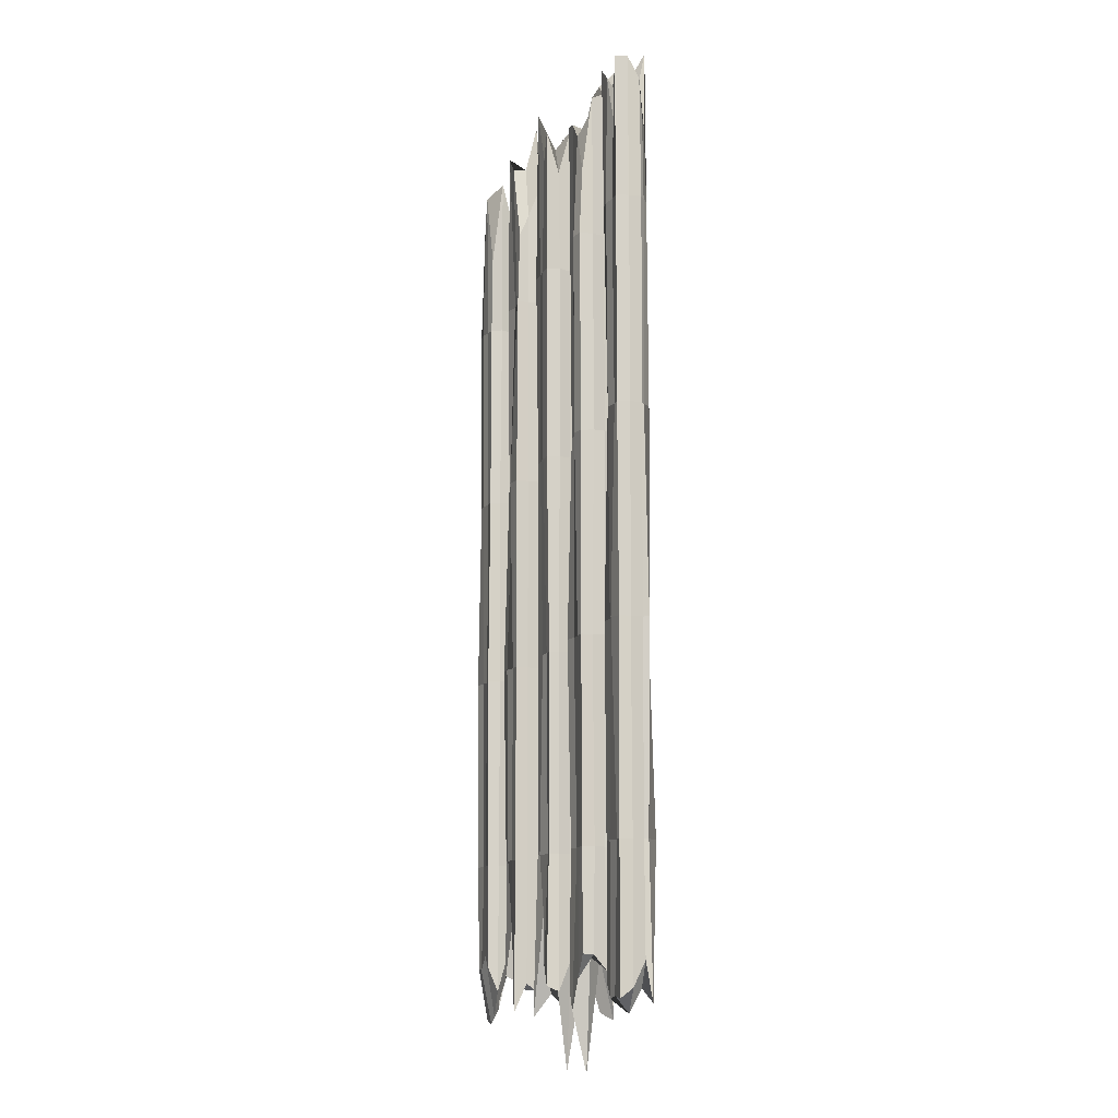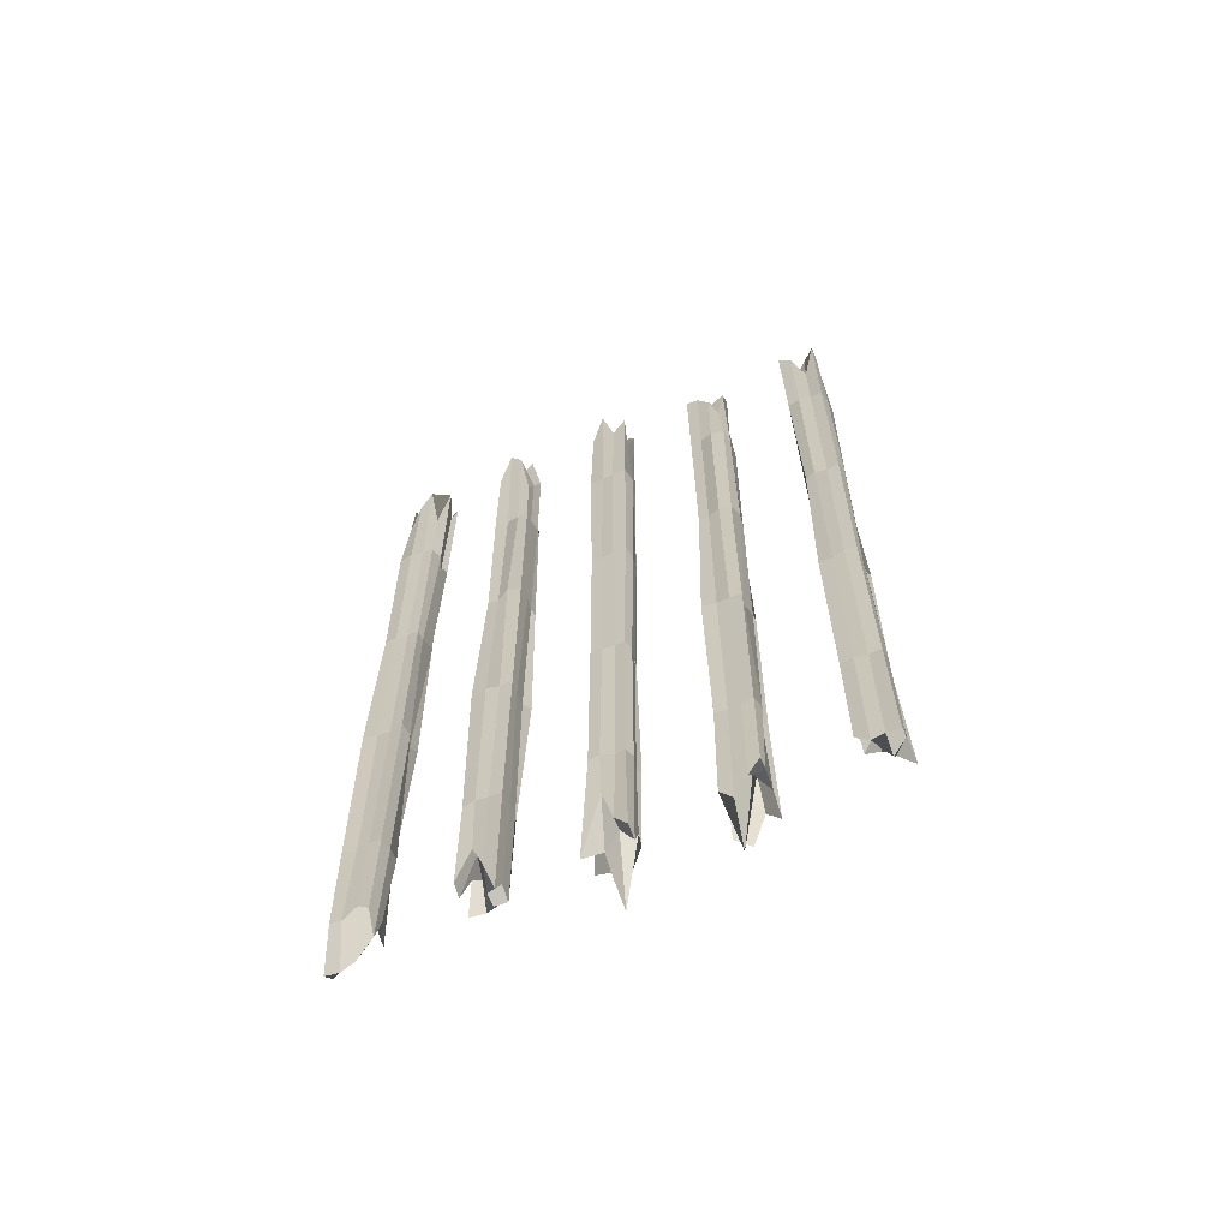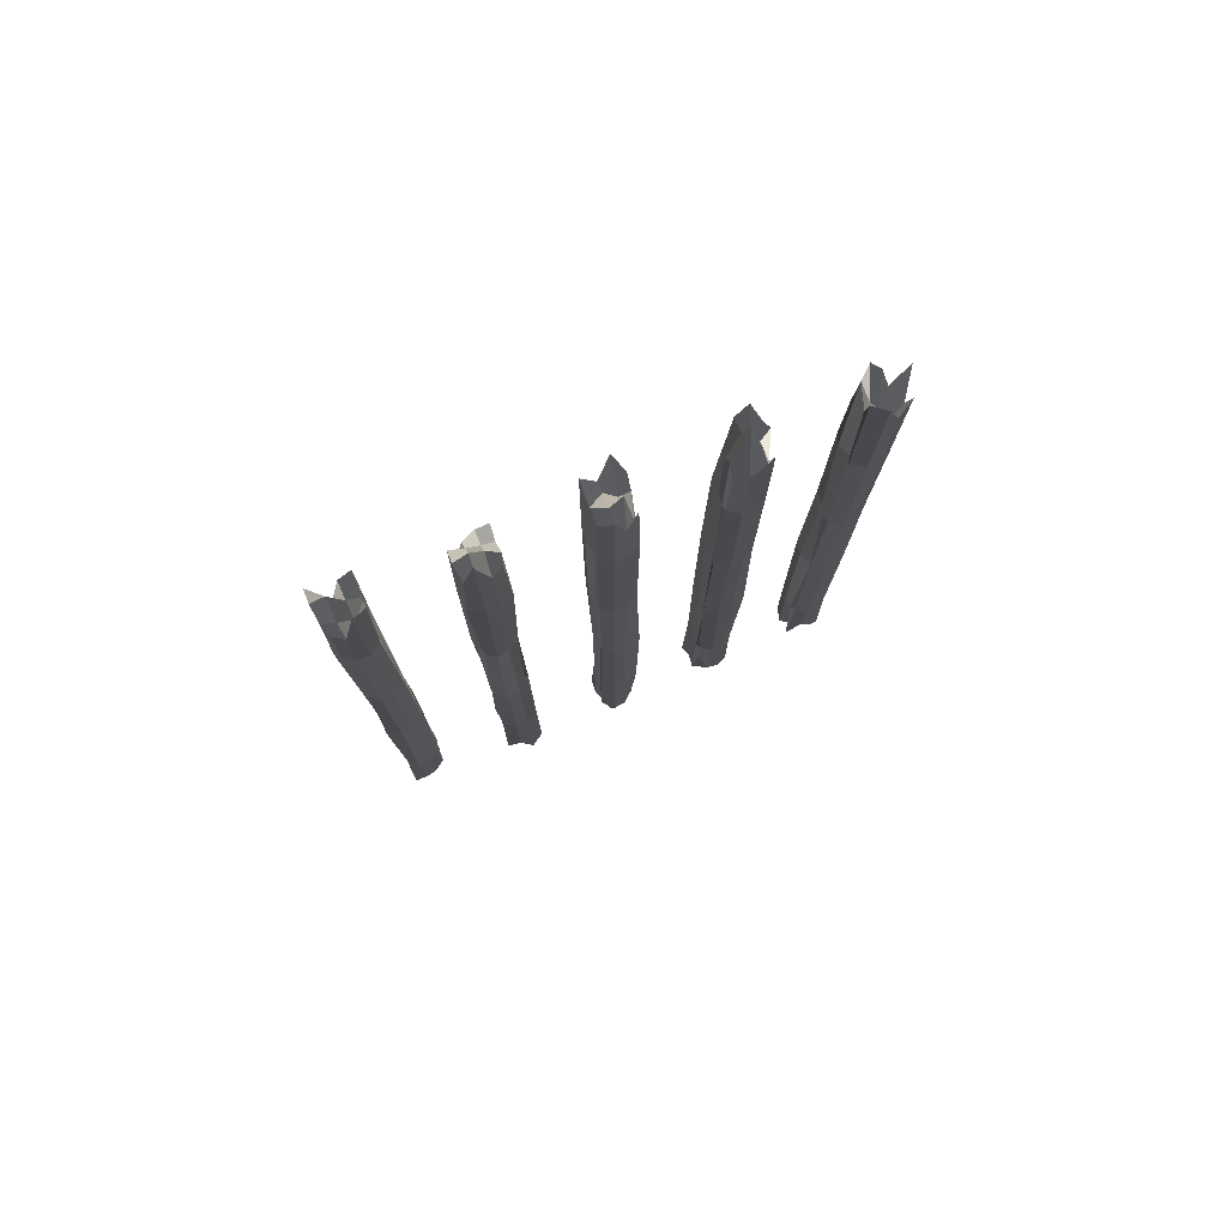
<metadata>
{"format":"obj","ext":"obj","renderer":"f3d","projection":"perspective","resolution":1024,"background":"white","views":[{"elev":-11.5,"azim":-107.3,"up":"+Z"},{"elev":-65.1,"azim":-156.7,"up":"+Z"},{"elev":78.6,"azim":-21.6,"up":"+Z"}]}
</metadata>
<code>
o Cube.003
v -13.05 9.299 8.931
v -13.14 10.86 8.931
v -13.05 9.301 -24.35
v -13.14 10.86 -24.35
v -11.23 9.3 8.931
v -11.14 10.86 8.931
v -11.07 9.207 -24.35
v -11.14 10.86 -24.35
v -1.012 9.241 8.931
v -1.086 10.95 8.931
v -1.028 9.231 -24.35
v -0.8571 10.72 -24.35
v 1.031 9.23 8.931
v 1.062 10.92 8.931
v 1.145 9.164 -24.35
v 0.9403 10.8 -24.35
v -5 9.185 8.931
v -5.151 10.82 -24.35
v 7.111 10.86 8.931
v 7.07 9.269 -24.35
v 5.153 9.274 -24.35
v 13.15 9.239 8.931
v 13.19 10.91 8.931
v 13.06 9.295 -24.35
v 13.15 10.87 -24.35
v 11.01 9.173 8.931
v 11.2 10.8 8.931
v 11.29 9.336 -24.35
v 11.15 10.85 -24.35
v 7.103 9.25 8.931
v 7.099 10.85 -24.35
v 5.104 9.245 8.931
v 5.109 10.86 8.931
v 5.105 10.86 -24.35
v -7.226 9.18 8.931
v -7.18 10.93 8.931
v -7.133 9.233 -24.35
v -7.071 10.82 -24.35
v -5.146 10.82 8.931
v -5.059 9.219 -24.35
v -13.19 9.22 -13.25
v -12.96 9.349 -2.162
v -13.32 9.527 8.931
v -13.28 10.19 8.931
v -13.15 10.87 -2.162
v -13.07 10.79 -13.25
v -13.2 10.19 -24.35
v -12.98 9.527 -24.35
v -11.81 8.878 -24.35
v -12.51 8.736 -24.35
v -12.47 10.76 -24.35
v -11.81 10.92 -24.35
v -11.28 10.19 -24.35
v -11.17 9.527 -24.35
v -11.08 9.212 -2.162
v -11.02 9.181 -13.25
v -11.1 10.9 -13.25
v -11.27 10.73 -2.162
v -11.23 10.19 8.931
v -11.22 9.527 8.931
v -12.45 8.937 8.931
v -11.82 8.914 8.931
v -11.81 10.96 8.931
v -12.47 10.85 8.931
v -0.9588 9.271 -2.162
v -0.954 9.527 8.931
v -1.05 10.91 -2.162
v -0.8421 10.7 -13.25
v -0.3185 8.915 -24.35
v 0.9453 9.527 -24.35
v 1.007 9.243 -2.162
v 1.216 9.123 -13.25
v 0.9299 10.79 -13.25
v 0.3332 8.86 8.931
v 0.3333 10.9 8.931
v -0.3333 10.97 8.931
v -7.184 9.204 -13.25
v -7.115 10.87 -13.25
v -6.441 10.76 -24.35
v -5.775 10.69 -24.35
v -5.2 9.3 -2.162
v -5.182 10.19 8.931
v -5.059 9.527 8.931
v -6.441 11.04 8.931
v 7.263 9.158 -13.25
v 7.101 9.252 -2.162
v 6.876 10.19 8.931
v 6.855 9.527 -24.35
v 6.461 8.785 -24.35
v 6.441 10.93 -24.35
v 5.016 10.19 -24.35
v 4.848 9.098 -13.25
v 5.175 10.19 8.931
v 5.057 9.527 8.931
v 13.1 9.27 -13.25
v 13.09 9.278 -2.162
v 13.01 9.527 8.931
v 13.1 10.19 8.931
v 13.12 10.84 -2.162
v 13.24 10.96 -13.25
v 13.15 10.19 -24.35
v 13.11 9.527 -24.35
v 11.8 8.851 -24.35
v 12.43 9.001 -24.35
v 12.47 10.7 -24.35
v 11.81 10.81 -24.35
v 11.02 10.19 -24.35
v 11.02 9.527 -24.35
v 11.19 9.274 -2.162
v 11.05 9.194 -13.25
v 11.09 10.91 -13.25
v 11.19 10.81 -2.162
v 10.94 10.19 8.931
v 11.23 9.527 8.931
v 12.5 8.738 8.931
v 11.78 8.768 8.931
v 11.81 10.85 8.931
v 12.47 11 8.931
v 1.05 9.527 8.931
v 0.8048 10.19 8.931
v 0.9534 10.81 -2.162
v 0.9481 10.19 -24.35
v 0.3299 8.873 -24.35
v 0.3333 10.87 -24.35
v -0.3333 10.61 -24.35
v -1.045 10.19 -24.35
v -0.887 9.527 -24.35
v -0.8902 9.311 -13.25
v -1.225 10.19 8.931
v -0.3304 8.871 8.931
v 7.139 9.527 8.931
v 7.033 10.79 -2.162
v 7.242 10.99 -13.25
v 7.196 10.19 -24.35
v 5.761 8.811 -24.35
v 5.775 10.89 -24.35
v 5.08 9.527 -24.35
v 4.983 9.176 -2.162
v 5.065 10.9 -13.25
v 5.057 10.91 -2.162
v 6.453 8.816 8.931
v 5.766 8.827 8.931
v 5.775 10.71 8.931
v 6.441 10.63 8.931
v -7.007 9.306 -2.162
v -7.069 9.527 8.931
v -7.284 10.19 8.931
v -7.073 10.83 -2.162
v -7.229 10.19 -24.35
v -6.933 9.527 -24.35
v -5.769 8.839 -24.35
v -6.448 8.833 -24.35
v -5.05 10.19 -24.35
v -5.138 9.527 -24.35
v -5.286 9.35 -13.25
v -5.011 10.96 -13.25
v -5.207 10.76 -2.162
v -6.396 9.029 8.931
v -5.734 8.709 8.931
v -5.775 10.86 8.931
v -5.775 10.76 -2.162
v -6.448 8.835 -2.162
v -5.756 8.791 -13.25
v -5.82 9.03 -2.162
v -5.159 9.527 -2.162
v -5.097 10.19 -13.25
v -7.15 9.527 -13.25
v -7.331 10.19 -2.162
v -6.974 10.19 -13.25
v 5.775 10.88 -13.25
v 6.441 10.77 -2.162
v 6.44 8.866 -13.25
v 5.814 9.008 -13.25
v 6.436 8.881 -2.162
v 5.156 9.527 -13.25
v 5.161 10.19 -13.25
v 5.091 9.527 -2.162
v 7.019 9.527 -2.162
v 6.807 9.527 -13.25
v -0.3333 10.7 -13.25
v -0.3333 10.92 -2.162
v 0.3295 8.874 -13.25
v -0.3294 8.875 -13.25
v -0.8986 9.527 -13.25
v -1.047 10.19 -13.25
v 11.81 10.77 -13.25
v 12.47 10.81 -13.25
v 11.81 10.8 -2.162
v 12.47 10.89 -2.162
v 12.42 9.07 -13.25
v 11.77 8.733 -13.25
v 12.44 8.982 -2.162
v 11.76 8.71 -2.162
v 11.34 9.527 -13.25
v 10.98 10.19 -13.25
v 10.95 9.527 -2.162
v 11.2 10.19 -2.162
v 13.09 9.527 -2.162
v 13.35 10.19 -2.162
v 13.31 9.527 -13.25
v 13.32 10.19 -13.25
v 6.441 11.04 -13.25
v 5.775 11.09 -2.162
v 5.773 8.856 -2.162
v 4.976 10.19 -2.162
v 7.108 10.19 -2.162
v 6.981 10.19 -13.25
v -5.775 10.84 -13.25
v -6.441 10.85 -13.25
v -6.441 11.01 -2.162
v -6.483 8.704 -13.25
v -5.05 9.527 -13.25
v -5.387 10.19 -2.162
v -7.232 9.527 -2.162
v 0.3333 10.72 -13.25
v 0.3333 10.87 -2.162
v -0.3242 8.894 -2.162
v 0.3229 8.899 -2.162
v 0.9265 9.527 -13.25
v 0.8894 9.527 -2.162
v 1.202 10.19 -13.25
v 1.165 10.19 -2.162
v -1.069 9.527 -2.162
v -1.171 10.19 -2.162
v -11.81 10.85 -13.25
v -11.81 10.92 -2.162
v -12.47 11.03 -13.25
v -12.47 10.78 -2.162
v -12.42 9.036 -13.25
v -12.46 8.89 -2.162
v -11.84 8.993 -13.25
v -11.84 8.984 -2.162
v -11.05 9.527 -13.25
v -11.21 9.527 -2.162
v -11.43 10.19 -13.25
v -11.1 10.19 -2.162
v -13.16 9.527 -2.162
v -13.04 9.527 -13.25
v -13.27 10.19 -2.162
v -13.11 10.19 -13.25
v -13.2 10.19 16.74
v -13.2 10.92 16.66
v -13.08 9.527 -30.2
v -13.22 9.203 -32.27
v -12.46 8.912 -30.35
v -11.81 10.92 -32.07
v -11.13 10.87 -31.27
v -11.18 9.527 -30.47
v -11.25 9.31 -29.53
v -11.08 9.527 16.71
v -11.08 9.212 16.63
v -11.77 8.728 17.67
v -12.47 10.71 13.23
v -0.344 8.821 -31.71
v -0.9705 9.265 -30.69
v 1.064 9.527 -32.19
v 0.941 9.282 -30.25
v 0.292 9.014 13.43
v 0.9361 9.284 14.76
v -0.3333 10.87 15.92
v -1.089 10.95 17.19
v -5.775 10.95 -32.67
v -5.081 10.89 -31.57
v -5.099 9.527 15.86
v -5.19 9.295 14.49
v 7.159 10.19 16.55
v 7.102 10.85 15.6
v 6.967 9.527 -28.78
v 7.12 9.24 -31.31
v 6.436 8.881 -30.81
v 13.29 10.19 18.31
v 13.02 10.74 13.73
v 13.23 9.527 -32.71
v 13.16 9.237 -31.4
v 12.45 8.951 -29.77
v 11.81 10.77 -29.6
v 11.19 10.81 -30.21
v 11.24 9.527 -29.49
v 11.14 9.247 -31.14
v 11.11 9.527 16.21
v 10.96 9.145 18.35
v 11.77 8.718 17.82
v 12.47 10.9 16.36
v 5.775 10.8 -30.13
v 5.003 10.97 -32.87
v 5.793 8.93 14.66
v 5.272 9.342 13.28
v -7.178 10.19 16.88
v -6.932 10.68 12.77
v -7.078 9.527 -30.63
v -7.207 9.19 -32.59
v -6.441 8.86 -31.13
v -5.068 9.527 -31.79
v -4.994 9.182 -32.8
v -12.99 9.332 13.53
v -13.13 9.527 15.57
v -13.19 10.92 -32.05
v -13.16 10.19 -31.52
v -11.83 8.955 -29.72
v -12.47 10.91 -31.89
v -11.22 10.19 -29.69
v -11.08 10.92 16.71
v -11.2 10.19 14.61
v -12.43 9.032 13.16
v -11.81 10.88 16
v -0.9546 9.274 15.04
v -1.104 9.527 17.44
v 1.001 10.86 15.72
v 0.3333 11.04 18.76
v -6.441 10.86 -31.04
v -5.135 10.19 15.25
v 5.186 10.19 14.4
v 5.077 9.527 16.21
v 13.19 9.218 16.47
v 13.09 9.527 14.95
v 13.09 10.81 -30.31
v 13.28 10.19 -33.4
v 11.85 9.02 -28.74
v 12.47 10.82 -30.47
v 11.1 10.19 -31.68
v 11.26 10.73 13.61
v 10.97 10.19 18.57
v 12.47 8.879 15.42
v 11.81 10.98 17.76
v 0.8171 9.527 12.66
v 0.9529 10.19 14.92
v 0.3333 10.64 -27.52
v -0.3333 10.81 -30.32
v -1.034 10.19 -31.69
v -0.9398 9.527 -30.12
v 7.086 9.26 15.38
v 6.991 9.527 13.76
v 7.09 10.84 -30.83
v 7.109 10.19 -31.13
v 6.458 8.797 16.64
v 5.259 10.71 13.2
v 5.775 10.97 17.47
v 6.441 11.02 18.4
v -6.991 9.315 13.98
v -7.196 9.527 17.17
v -7.028 10.78 -29.8
v -7.031 10.19 -29.84
v -5.738 8.724 -33.15
v -5.212 10.19 -29.4
v -6.499 8.646 18.89
v -5.797 8.942 14.5
v -5.099 10.87 15.85
v -5.775 10.86 15.76
v -6.441 9.527 17.9
v -5.775 9.527 17.19
v -6.441 10.19 16.03
v -5.775 9.527 -29.6
v -6.441 10.19 -29.95
v 5.775 9.527 20.3
v 6.441 10.19 13.59
v 6.441 9.527 17.07
v 5.775 10.19 -31.57
v 5.785 8.899 -30.54
v 5.775 9.527 -31.66
v 6.441 9.527 -29.06
v 5.07 9.527 -31.75
v 0.3333 9.527 17.47
v 0.3333 10.19 14.83
v -0.3333 9.527 -35.9
v 11.81 10.19 14.62
v 11.81 9.527 15.08
v 12.47 10.19 12.56
v 12.47 9.527 12.05
v 12.47 10.19 -33.6
v 12.47 9.527 -28.04
v 11.81 10.19 -33.15
v 11.81 9.527 -31.05
v 5.775 10.19 17.57
v 6.441 10.19 -27.92
v 6.441 10.68 -28.2
v -5.775 10.19 15.57
v -5.775 10.19 -35.82
v -0.3333 9.527 16.38
v -0.3333 10.19 16.48
v 0.3333 9.527 -32.44
v -0.3333 10.19 -30.4
v 0.3333 10.19 -31.82
v -12.47 9.527 14.59
v -11.81 9.527 13.67
v -12.47 10.19 16.99
v -11.81 10.19 15.02
v -11.81 9.527 -28.97
v -12.47 9.527 -31.56
v -11.81 10.19 -29.08
v -12.47 10.19 -32.77
v -0.9496 10.19 14.87
v 1.118 10.98 -33.08
v -6.441 10.81 14.8
v 5.305 9.361 -28.21
v 0.3345 8.856 -31.19
v -1.017 10.88 -31.41
v -0.3397 8.836 16.06
v 0.9005 10.19 -29.47
v 5.1 10.19 -31.26
v -6.441 9.527 -28.78
f 240 46 4 47
f 89 135 358 270
f 236 58 6 59
f 64 2 242 253
f 232 55 5 62
f 228 45 2 64
f 185 68 12 126
f 135 21 394 358
f 222 121 14 120
f 30 131 332 331
f 218 71 13 74
f 181 67 10 76
f 169 78 38 149
f 62 5 251 252
f 213 157 39 82
f 134 88 268 334
f 164 81 17 159
f 210 148 36 84
f 207 134 31 133
f 53 54 248 301
f 205 93 33 140
f 127 126 329 330
f 204 142 32 138
f 171 144 19 132
f 201 101 25 100
f 5 60 250 251
f 197 113 27 112
f 8 53 301 247
f 193 116 26 109
f 189 118 23 99
f 221 122 16 73
f 125 124 327 328
f 224 129 10 67
f 131 87 266 332
f 217 130 9 65
f 216 75 14 121
f 157 161 160 39
f 161 210 84 160
f 18 80 208 156
f 156 208 161 157
f 208 209 210 161
f 79 38 78 209
f 209 78 148 210
f 145 162 158 35
f 162 164 159 158
f 37 152 211 77
f 77 211 162 145
f 152 151 163 211
f 211 163 164 162
f 151 40 155 163
f 163 155 81 164
f 51 52 246 300
f 119 120 326 325
f 160 84 393 348
f 4 51 300 297
f 118 117 324 283
f 54 7 249 248
f 82 39 347 311
f 49 50 245 299
f 81 165 83 17
f 165 213 82 83
f 40 154 212 155
f 155 212 165 81
f 154 153 166 212
f 212 166 213 165
f 153 18 156 166
f 166 156 157 213
f 117 27 321 324
f 52 8 247 246
f 7 49 299 249
f 116 115 323 282
f 50 3 244 245
f 48 47 298 243
f 115 22 314 323
f 3 48 243 244
f 77 167 150 37
f 167 169 149 150
f 35 146 214 145
f 145 214 167 77
f 146 147 168 214
f 214 168 169 167
f 147 36 148 168
f 168 148 78 169
f 90 202 133 31
f 202 171 132 133
f 34 139 170 136
f 136 170 202 90
f 139 140 203 170
f 170 203 171 202
f 140 33 143 203
f 203 143 144 171
f 135 173 92 21
f 173 204 138 92
f 20 85 172 89
f 89 172 173 135
f 85 86 174 172
f 172 174 204 173
f 86 30 141 174
f 174 141 142 204
f 18 153 344 263
f 47 4 297 298
f 113 114 280 322
f 38 79 310 341
f 27 113 322 321
f 2 44 241 242
f 44 43 296 241
f 43 1 295 296
f 91 176 139 34
f 176 205 140 139
f 21 92 175 137
f 137 175 176 91
f 92 138 177 175
f 175 177 205 176
f 138 32 94 177
f 177 94 93 205
f 130 74 258 397
f 108 107 320 278
f 122 70 256 398
f 107 29 277 320
f 16 122 398 392
f 106 105 319 276
f 123 69 254 395
f 154 40 294 293
f 87 206 132 19
f 206 207 133 132
f 30 86 178 131
f 131 178 206 87
f 86 85 179 178
f 178 179 207 206
f 85 20 88 179
f 179 88 134 207
f 124 215 73 16
f 215 216 121 73
f 12 68 180 125
f 125 180 215 124
f 68 67 181 180
f 180 181 216 215
f 181 76 75 216
f 69 183 128 11
f 183 217 65 128
f 15 72 182 123
f 123 182 183 69
f 72 71 218 182
f 182 218 217 183
f 218 74 130 217
f 105 25 316 319
f 126 12 396 329
f 152 37 291 292
f 104 103 318 275
f 129 66 307 391
f 37 150 290 291
f 103 28 279 318
f 185 224 67 68
f 11 128 184 127
f 127 184 185 126
f 128 65 223 184
f 184 223 224 185
f 223 66 129 224
f 36 147 288 289
f 101 102 273 317
f 9 130 397 306
f 25 101 317 316
f 32 142 286 287
f 12 125 328 396
f 15 123 395 257
f 222 221 73 121
f 13 71 220 119
f 119 220 222 120
f 219 70 122 221
f 105 187 100 25
f 187 189 99 100
f 29 111 186 106
f 106 186 187 105
f 111 112 188 186
f 186 188 189 187
f 112 27 117 188
f 188 117 118 189
f 103 191 110 28
f 191 193 109 110
f 24 95 190 104
f 104 190 191 103
f 95 96 192 190
f 190 192 193 191
f 96 22 115 192
f 192 115 116 193
f 34 136 284 285
f 97 98 271 315
f 120 14 308 326
f 22 97 315 314
f 19 144 338 267
f 23 118 283 272
f 94 32 287 313
f 26 116 282 281
f 107 195 111 29
f 195 197 112 111
f 28 110 194 108
f 108 194 195 107
f 110 109 196 194
f 194 196 197 195
f 109 26 114 196
f 196 114 113 197
f 21 137 361 394
f 114 26 281 280
f 93 94 313 312
f 84 36 289 393
f 159 17 265 346
f 39 160 348 347
f 28 108 278 279
f 83 82 311 264
f 98 199 99 23
f 199 201 100 99
f 22 96 198 97
f 97 198 199 98
f 96 95 200 198
f 198 200 201 199
f 95 24 102 200
f 200 102 101 201
f 80 79 209 208
f 15 70 219 72
f 72 219 220 71
f 219 221 222 220
f 9 66 223 65
f 58 226 63 6
f 226 228 64 63
f 8 52 225 57
f 57 225 226 58
f 52 51 227 225
f 225 227 228 226
f 51 4 46 227
f 227 46 45 228
f 42 230 61 1
f 230 232 62 61
f 3 50 229 41
f 41 229 230 42
f 50 49 231 229
f 229 231 232 230
f 49 7 56 231
f 231 56 55 232
f 158 159 346 345
f 29 106 276 277
f 13 119 325 259
f 35 158 345 339
f 24 104 275 274
f 79 80 262 310
f 102 24 274 273
f 75 76 260 309
f 55 234 60 5
f 234 236 59 60
f 7 54 233 56
f 56 233 234 55
f 54 53 235 233
f 233 235 236 234
f 53 8 57 235
f 235 57 58 236
f 124 16 392 327
f 153 154 293 344
f 14 75 309 308
f 11 127 330 255
f 151 152 292 343
f 98 23 272 271
f 10 129 391 261
f 40 151 343 294
f 41 238 48 3
f 238 240 47 48
f 1 43 237 42
f 42 237 238 41
f 43 44 239 237
f 237 239 240 238
f 44 2 45 239
f 239 45 46 240
f 389 246 247 301
f 385 253 242 241
f 382 327 392 398
f 379 260 261 391
f 377 262 263 344
f 351 393 289 288
f 357 399 285 284
f 355 266 267 338
f 371 320 277 276
f 367 271 272 283
f 381 329 396 328
f 363 326 308 309
f 345 349 340 339
f 349 351 288 340
f 265 264 350 346
f 346 350 349 345
f 264 311 376 350
f 350 376 351 349
f 311 347 348 376
f 376 348 393 351
f 343 352 293 294
f 352 377 344 293
f 291 290 400 292
f 292 400 352 343
f 290 342 353 400
f 400 353 377 352
f 342 341 310 353
f 353 310 262 377
f 312 373 337 336
f 373 355 338 337
f 287 286 354 313
f 313 354 373 312
f 286 335 356 354
f 354 356 355 373
f 335 331 332 356
f 356 332 266 355
f 334 374 375 333
f 374 357 284 375
f 269 270 360 268
f 268 360 374 334
f 270 358 359 360
f 360 359 357 374
f 358 394 361 359
f 359 361 399 357
f 379 363 309 260
f 306 397 378 307
f 307 378 379 391
f 397 258 362 378
f 378 362 363 379
f 258 259 325 362
f 362 325 326 363
f 382 381 328 327
f 257 395 380 256
f 256 380 382 398
f 395 254 364 380
f 380 364 381 382
f 254 255 330 364
f 364 330 329 381
f 322 365 324 321
f 365 367 283 324
f 281 282 366 280
f 280 366 365 322
f 282 323 368 366
f 366 368 367 365
f 323 314 315 368
f 368 315 271 367
f 317 369 319 316
f 369 371 276 319
f 274 275 370 273
f 273 370 369 317
f 275 318 372 370
f 370 372 371 369
f 318 279 278 372
f 372 278 320 371
f 304 383 296 295
f 383 385 241 296
f 251 250 384 252
f 252 384 383 304
f 250 303 386 384
f 384 386 385 383
f 303 302 305 386
f 386 305 253 385
f 299 387 248 249
f 387 389 301 248
f 244 243 388 245
f 245 388 387 299
f 243 298 390 388
f 388 390 389 387
f 298 297 300 390
f 390 300 246 389
f 31 134 334 333
f 90 31 333 375
f 136 90 375 284
f 69 11 255 254
f 59 6 302 303
f 91 34 285 399
f 70 15 257 256
f 60 59 303 250
f 137 91 399 361
f 141 30 331 335
f 1 61 304 295
f 74 13 259 258
f 142 141 335 286
f 61 62 252 304
f 33 93 312 336
f 76 10 261 260
f 143 33 336 337
f 6 63 305 302
f 80 18 263 262
f 144 143 337 338
f 63 64 253 305
f 17 83 264 265
f 146 35 339 340
f 66 9 306 307
f 87 19 267 266
f 147 146 340 288
f 88 20 269 268
f 20 89 270 269
f 149 38 341 342
f 150 149 342 290

</code>
